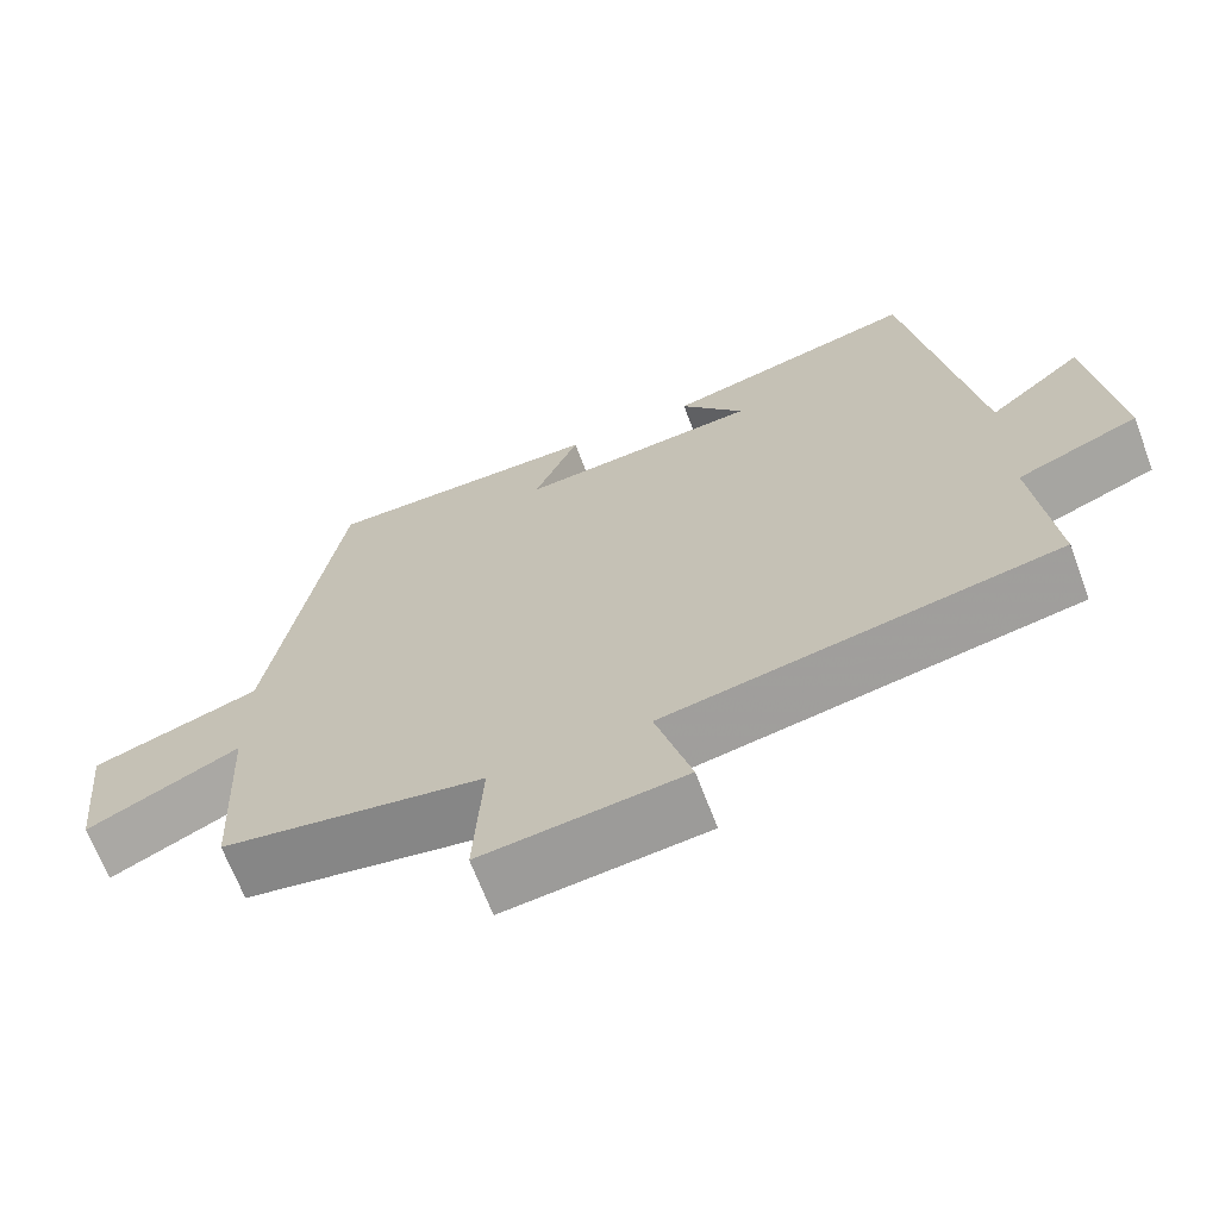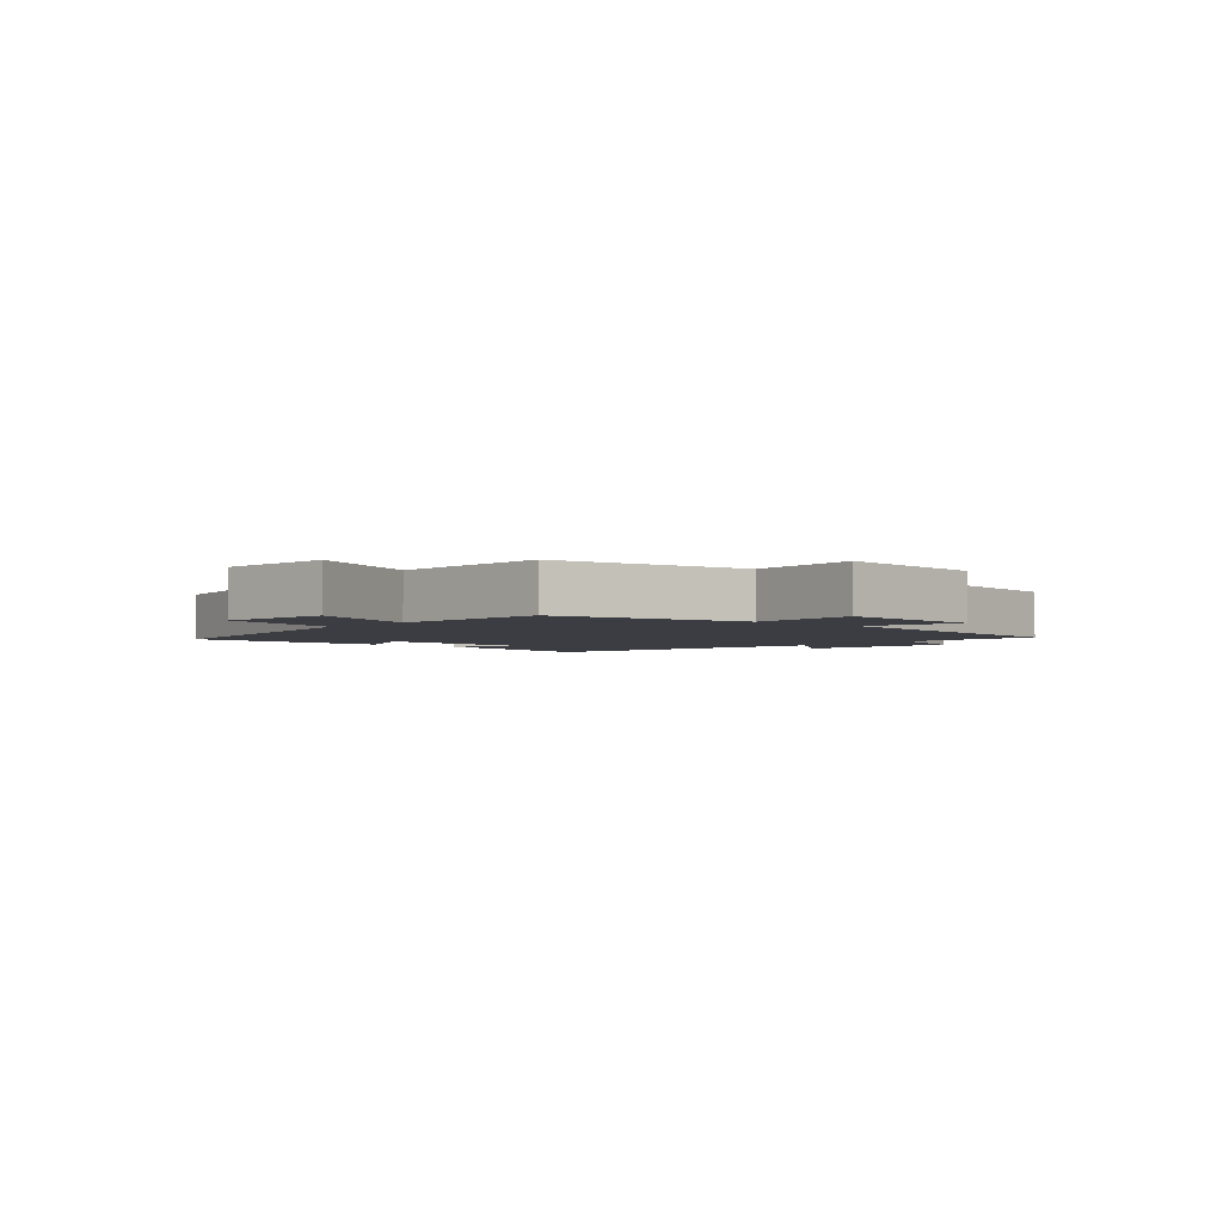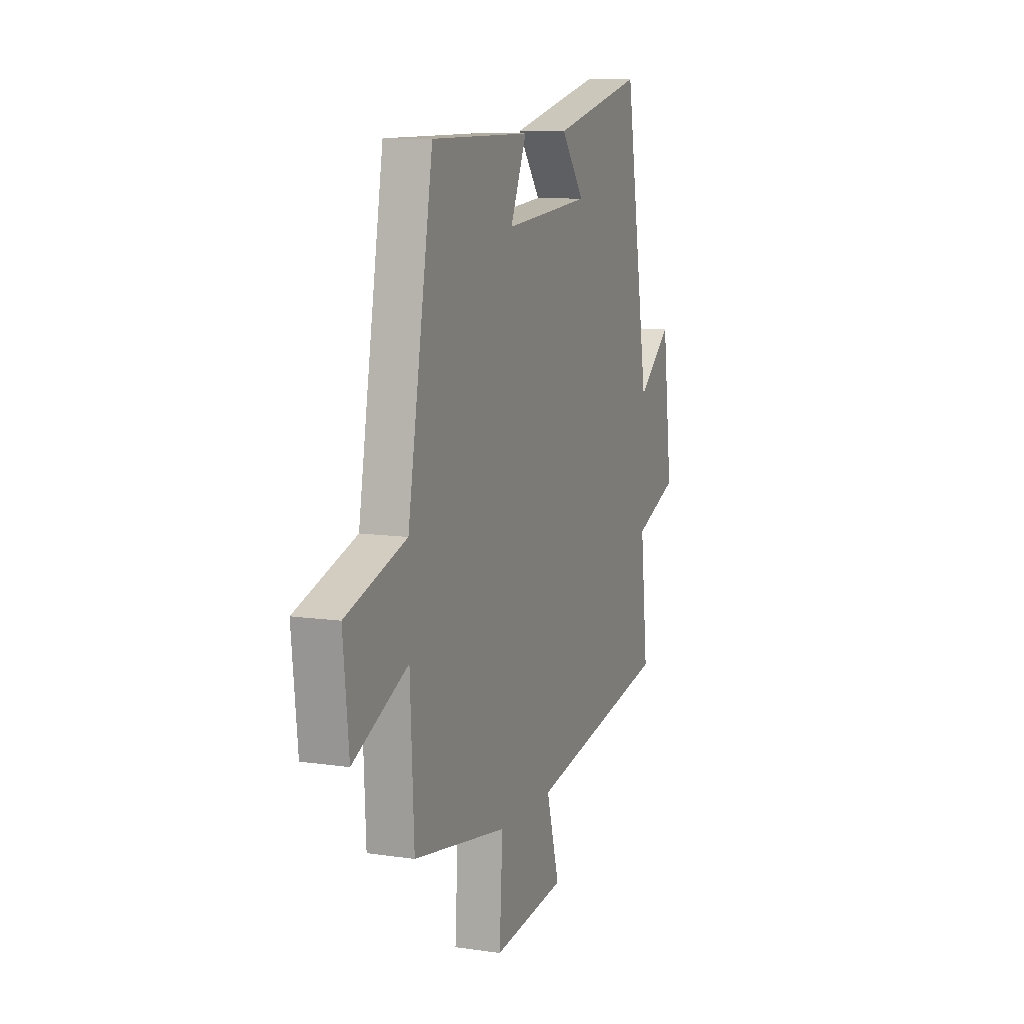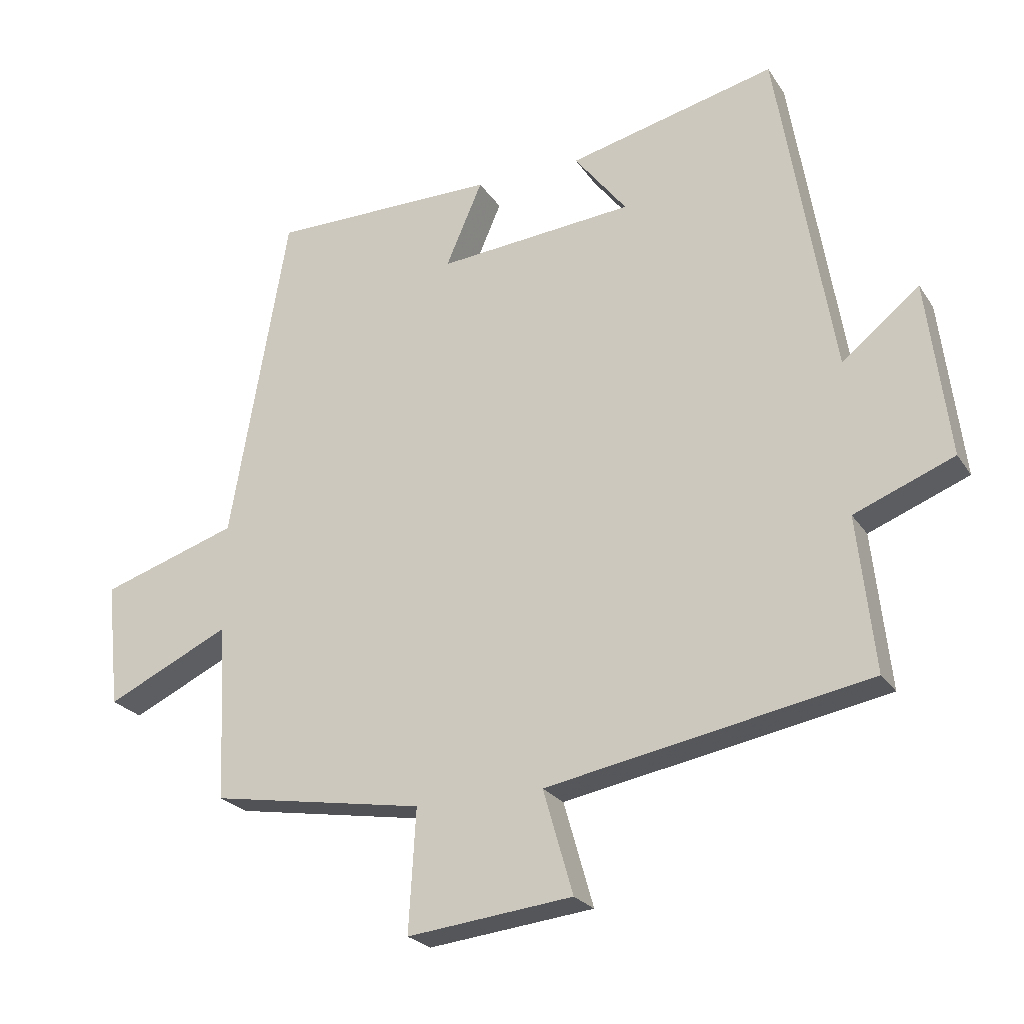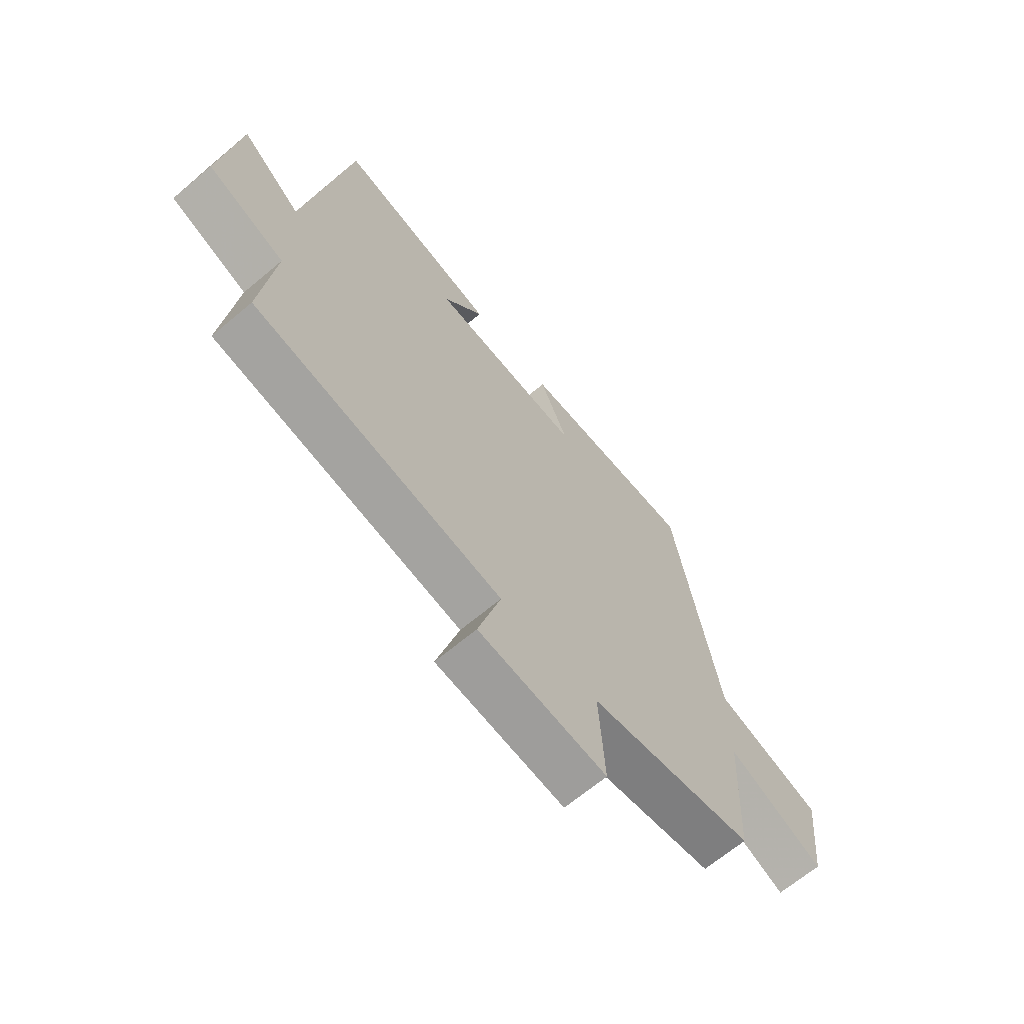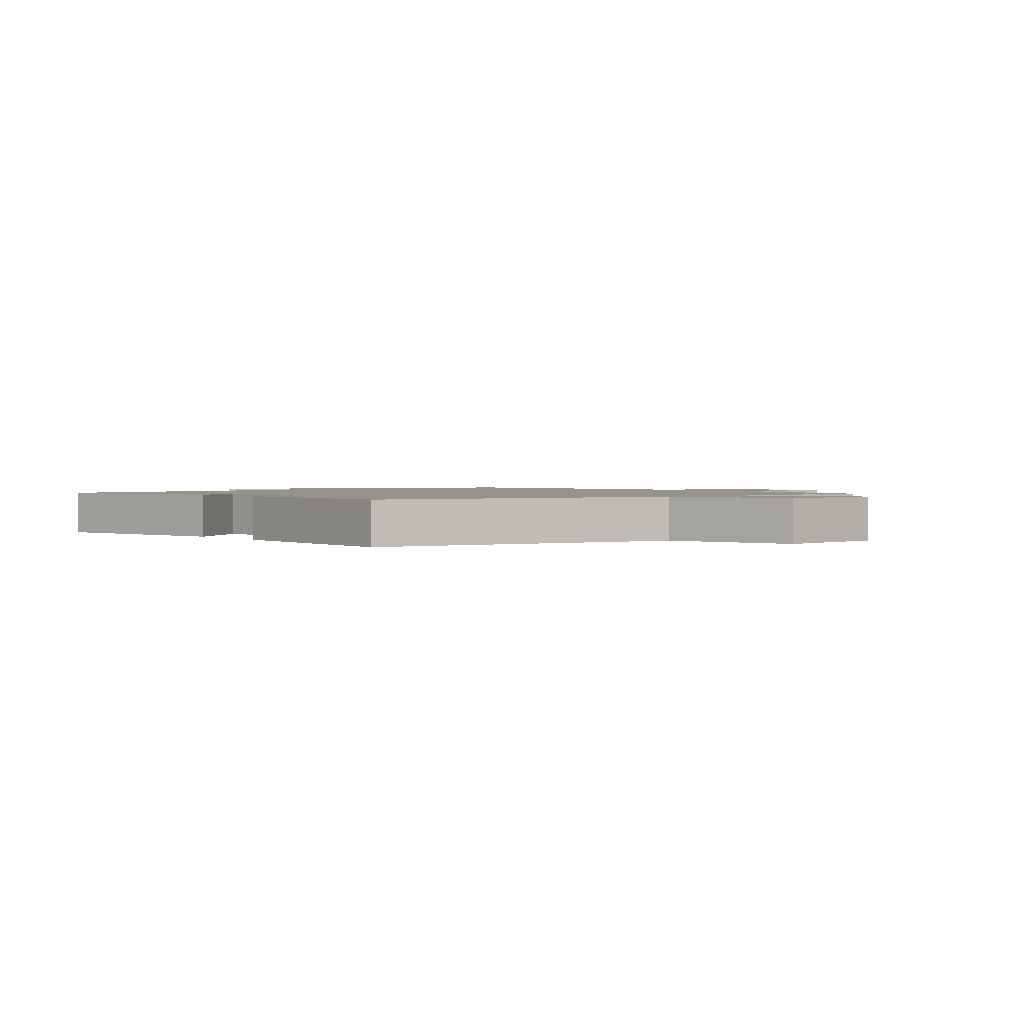
<metadata>
{"format":"obj","ext":"obj","renderer":"f3d","projection":"perspective","resolution":1024,"background":"white","views":[{"elev":-67.1,"azim":-159.4,"up":"+Z"},{"elev":-2.9,"azim":139.1,"up":"+Y"},{"elev":10.1,"azim":110.7,"up":"+Z"},{"elev":-24.0,"azim":-154.8,"up":"+Z"},{"elev":-66.4,"azim":-49.8,"up":"+Z"},{"elev":1.5,"azim":52.5,"up":"+Y"}]}
</metadata>
<code>
v 0.412 0.07 0.5
v 0.5 0.07 -0.007
v 0.709 0.07 -0.074
v 0.689 0.07 -0.264
v 0.5 0.07 -0.175
v 0.487 0.07 -0.445
v 0.161 0.07 -0.5
v 0.172 0.07 -0.686
v -0.08 0.07 -0.658
v -0.035 0.07 -0.5
v -0.526 0.07 -0.41
v -0.5 0.07 -0.174
v -0.652 0.07 -0.114
v -0.618 0.07 0.156
v -0.5 0.07 0.06
v -0.414 0.07 0.576
v -0.097 0.07 0.5
v -0.177 0.07 0.397
v 0.123 0.07 0.371
v 0.067 0.07 0.5
v 0.412 0 0.5
v 0.5 0 -0.007
v 0.709 0 -0.074
v 0.689 0 -0.264
v 0.5 0 -0.175
v 0.487 0 -0.445
v 0.161 0 -0.5
v 0.172 0 -0.686
v -0.08 0 -0.658
v -0.035 0 -0.5
v -0.526 0 -0.41
v -0.5 0 -0.174
v -0.652 0 -0.114
v -0.618 0 0.156
v -0.5 0 0.06
v -0.414 0 0.576
v -0.097 0 0.5
v -0.177 0 0.397
v 0.123 0 0.371
v 0.067 0 0.5
f 19 20 1 2
f 18 19 2
f 15 16 17 18
f 15 18 2
f 12 13 14 15
f 12 15 2 3
f 10 11 12
f 7 8 9 10
f 5 6 7 10
f 5 10 12
f 3 4 5
f 3 5 12
f 22 21 40 39
f 22 39 38
f 38 37 36 35
f 22 38 35
f 35 34 33 32
f 23 22 35 32
f 32 31 30
f 30 29 28 27
f 30 27 26 25
f 32 30 25
f 25 24 23
f 32 25 23
f 1 21 22 2
f 2 22 23 3
f 3 23 24 4
f 4 24 25 5
f 5 25 26 6
f 6 26 27 7
f 7 27 28 8
f 8 28 29 9
f 9 29 30 10
f 10 30 31 11
f 11 31 32 12
f 12 32 33 13
f 13 33 34 14
f 14 34 35 15
f 15 35 36 16
f 16 36 37 17
f 17 37 38 18
f 18 38 39 19
f 19 39 40 20
f 20 40 21 1

</code>
